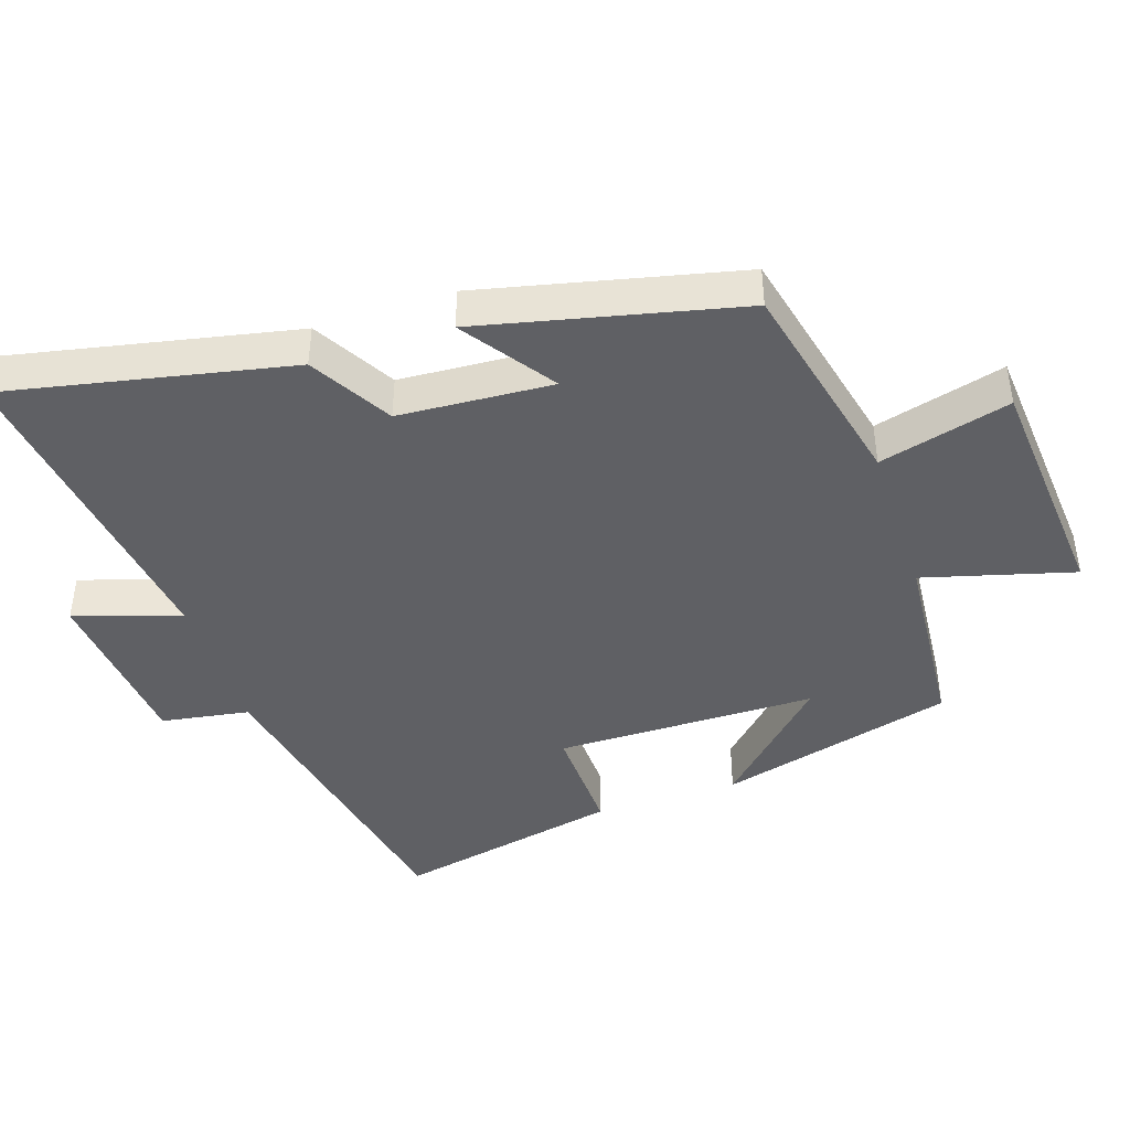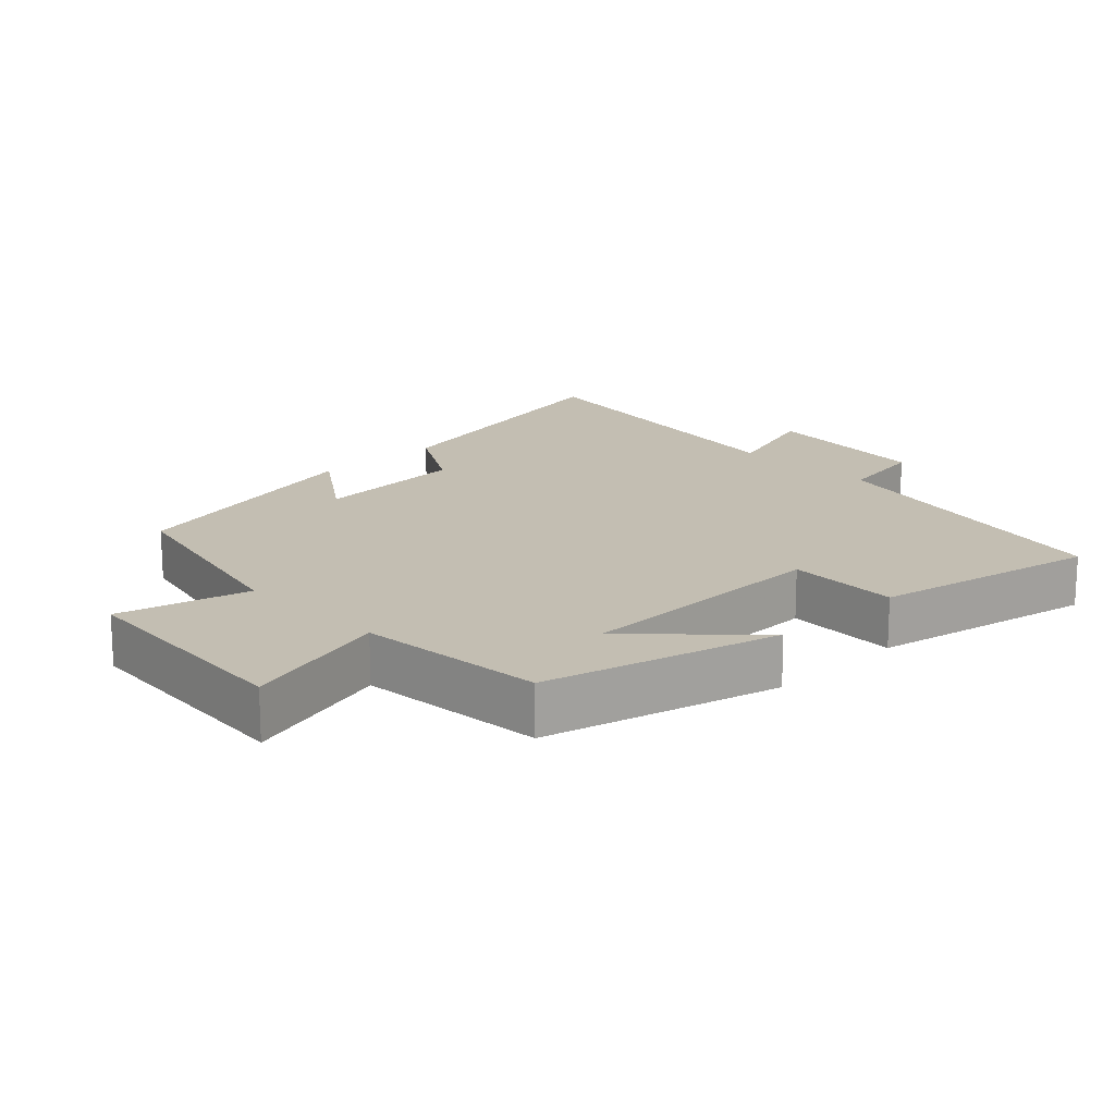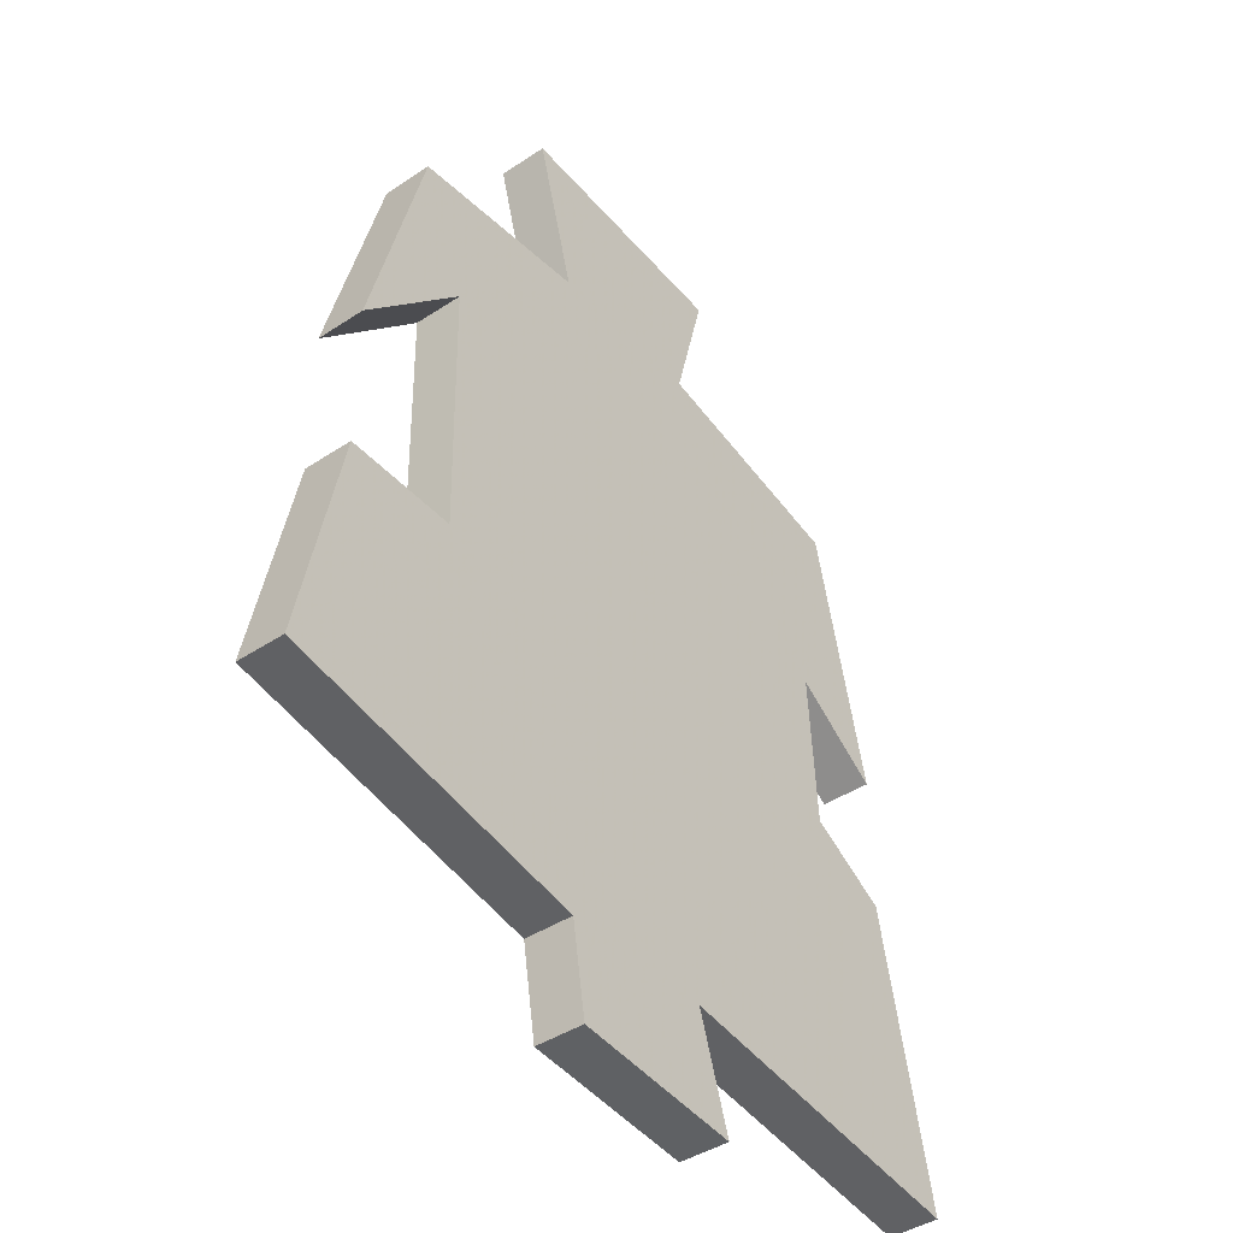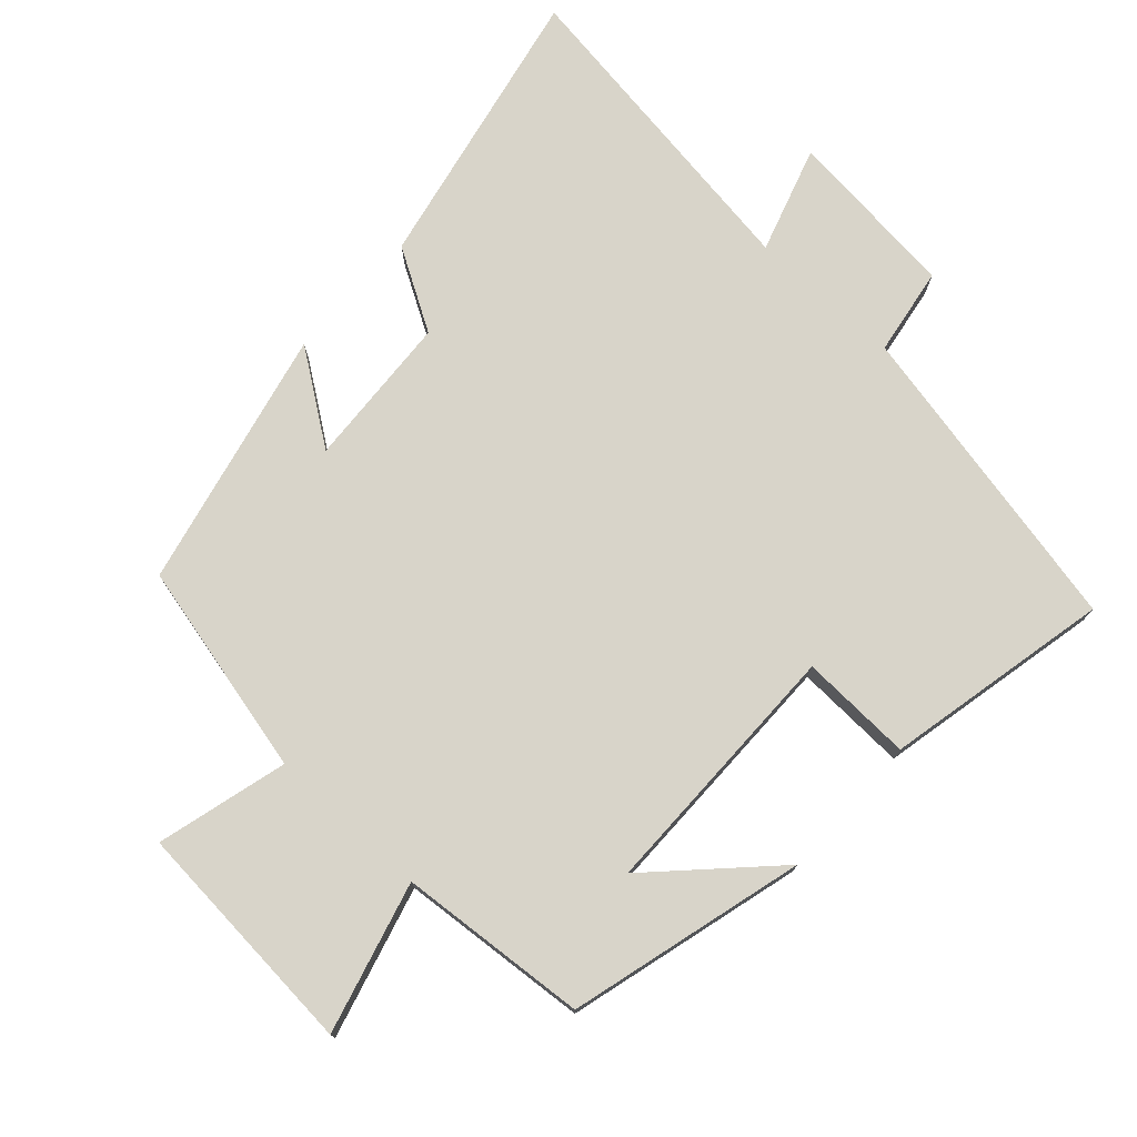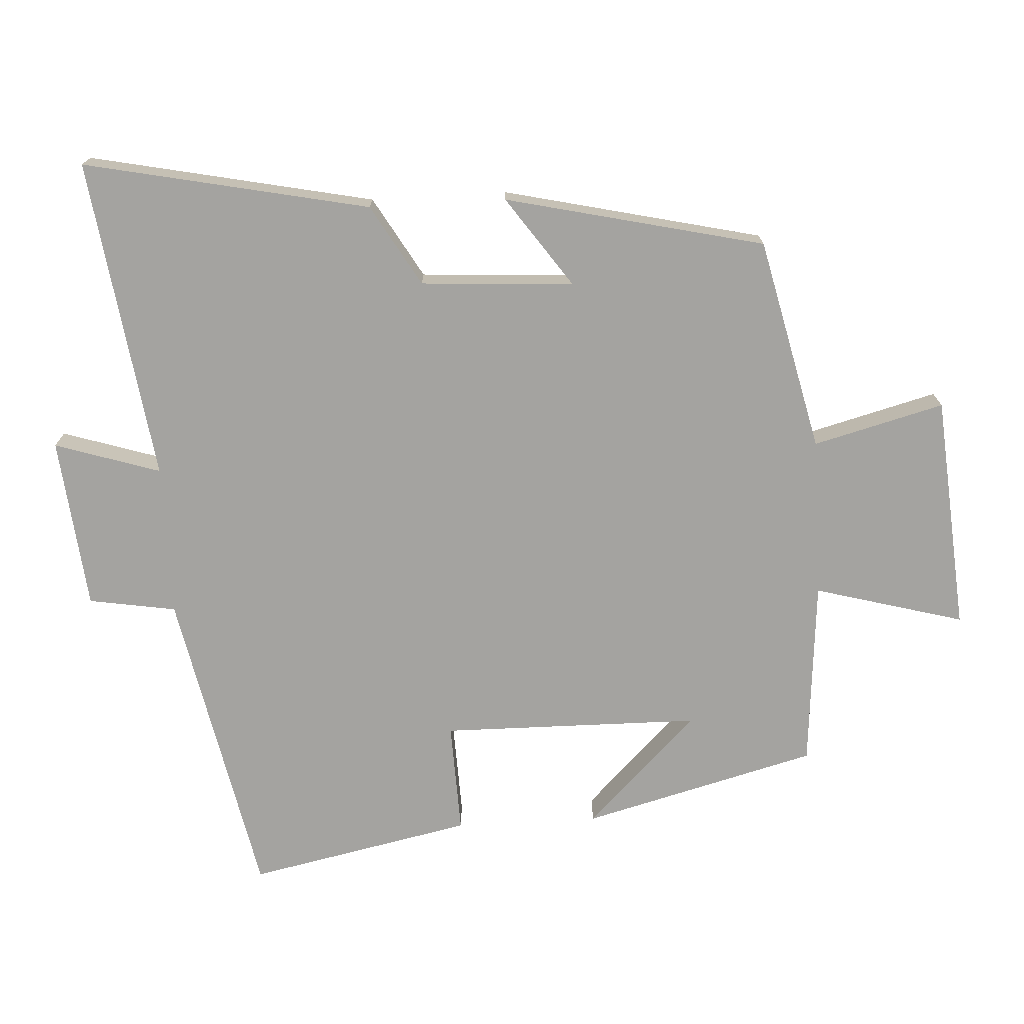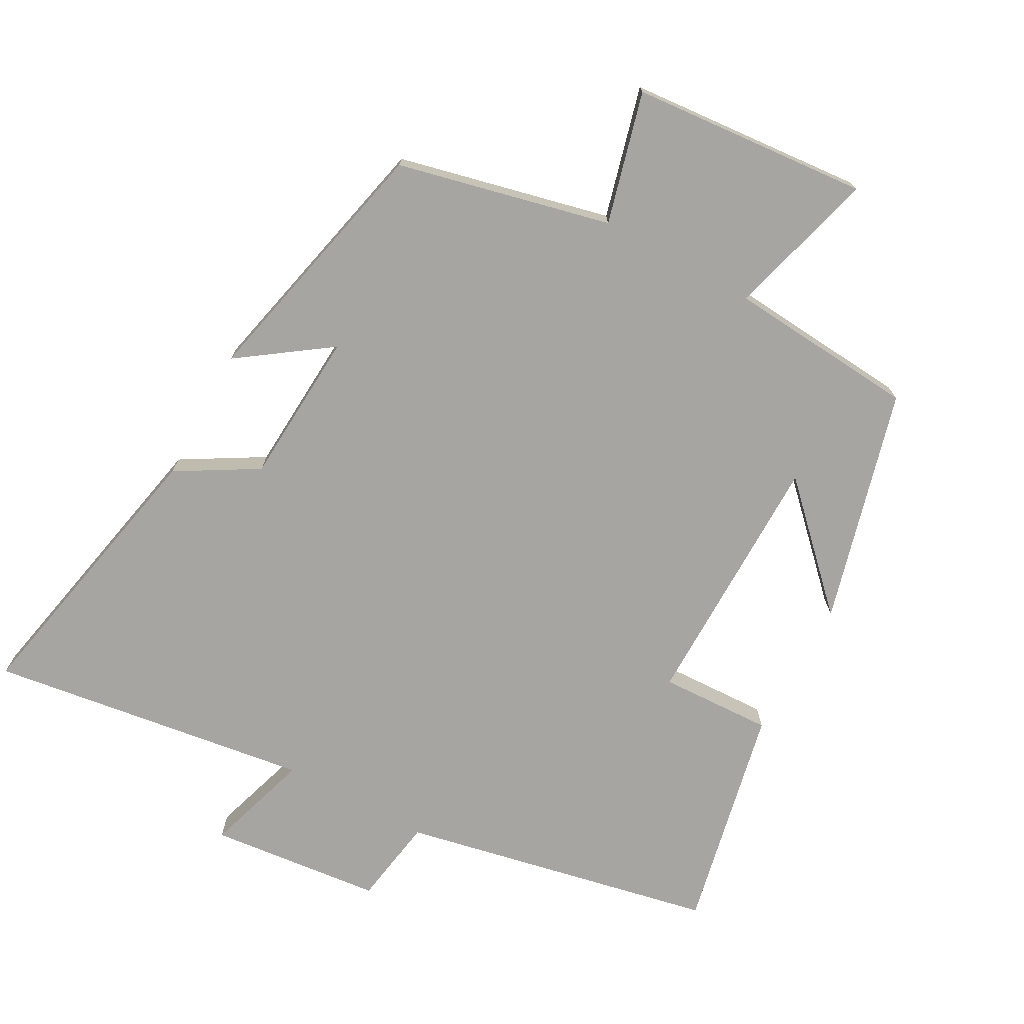
<metadata>
{"format":"obj","ext":"obj","renderer":"f3d","projection":"perspective","resolution":1024,"background":"white","views":[{"elev":-43.4,"azim":-71.7,"up":"+Y"},{"elev":17.3,"azim":45.8,"up":"+Y"},{"elev":-41.4,"azim":128.9,"up":"+Z"},{"elev":75.7,"azim":42.5,"up":"+Y"},{"elev":-73.0,"azim":-86.8,"up":"+Y"},{"elev":-73.7,"azim":-28.6,"up":"+Y"}]}
</metadata>
<code>
v -0.413 0.07 0.428
v -0.102 0.07 0.5
v -0.152 0.07 0.691
v 0.194 0.07 0.719
v 0.134 0.07 0.5
v 0.41 0.07 0.477
v 0.5 0.07 0.134
v 0.34 0.07 0.296
v 0.336 0.07 -0.084
v 0.5 0.07 -0.078
v 0.568 0.07 -0.406
v 0.109 0.07 -0.5
v 0.088 0.07 -0.628
v -0.164 0.07 -0.654
v -0.115 0.07 -0.5
v -0.586 0.07 -0.566
v -0.5 0.07 -0.15
v -0.382 0.07 -0.081
v -0.368 0.07 0.143
v -0.5 0.07 0.05
v -0.413 0 0.428
v -0.102 0 0.5
v -0.152 0 0.691
v 0.194 0 0.719
v 0.134 0 0.5
v 0.41 0 0.477
v 0.5 0 0.134
v 0.34 0 0.296
v 0.336 0 -0.084
v 0.5 0 -0.078
v 0.568 0 -0.406
v 0.109 0 -0.5
v 0.088 0 -0.628
v -0.164 0 -0.654
v -0.115 0 -0.5
v -0.586 0 -0.566
v -0.5 0 -0.15
v -0.382 0 -0.081
v -0.368 0 0.143
v -0.5 0 0.05
f 19 20 1 2
f 18 19 2
f 15 16 17 18
f 15 18 2
f 12 13 14 15
f 12 15 2
f 9 10 11 12
f 8 9 12 2
f 6 7 8
f 5 6 8 2
f 2 3 4 5
f 22 21 40 39
f 22 39 38
f 38 37 36 35
f 22 38 35
f 35 34 33 32
f 22 35 32
f 32 31 30 29
f 22 32 29 28
f 28 27 26
f 22 28 26 25
f 25 24 23 22
f 1 21 22 2
f 2 22 23 3
f 3 23 24 4
f 4 24 25 5
f 5 25 26 6
f 6 26 27 7
f 7 27 28 8
f 8 28 29 9
f 9 29 30 10
f 10 30 31 11
f 11 31 32 12
f 12 32 33 13
f 13 33 34 14
f 14 34 35 15
f 15 35 36 16
f 16 36 37 17
f 17 37 38 18
f 18 38 39 19
f 19 39 40 20
f 20 40 21 1

</code>
